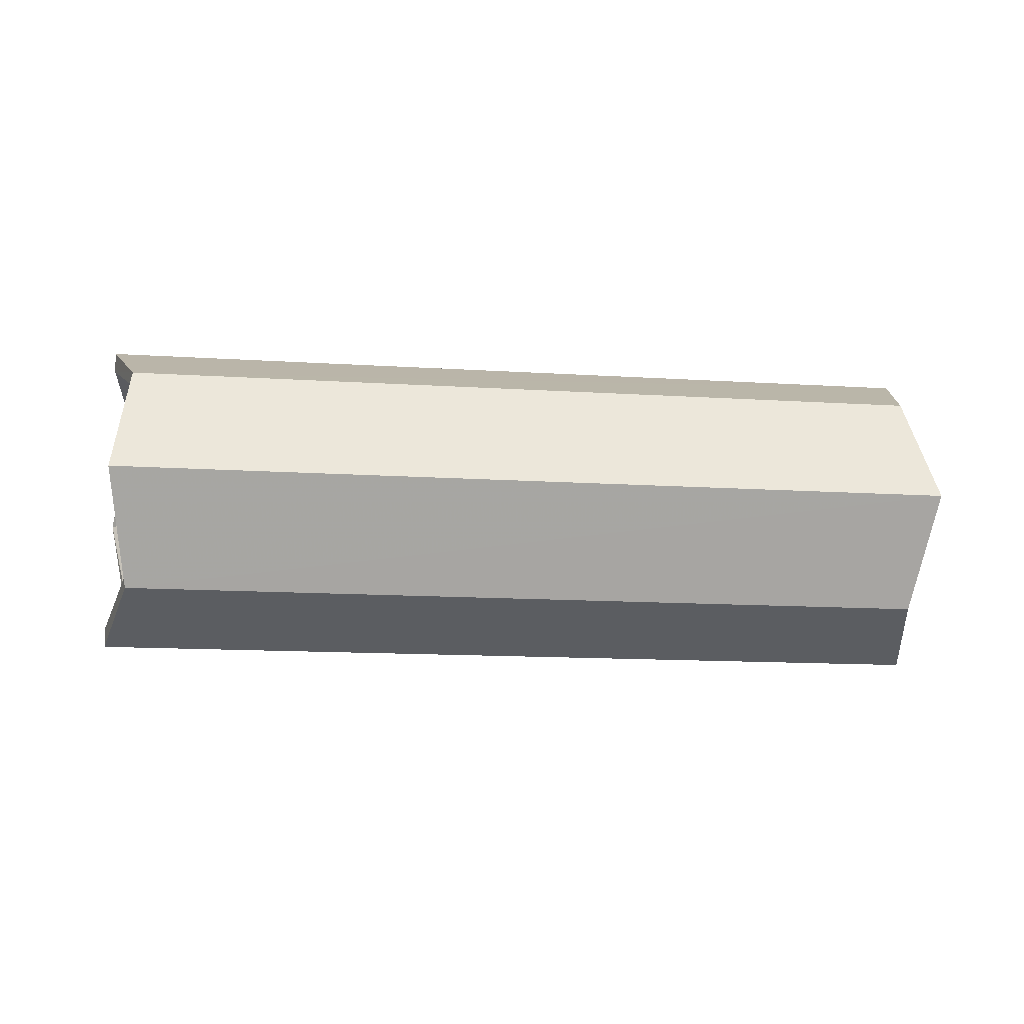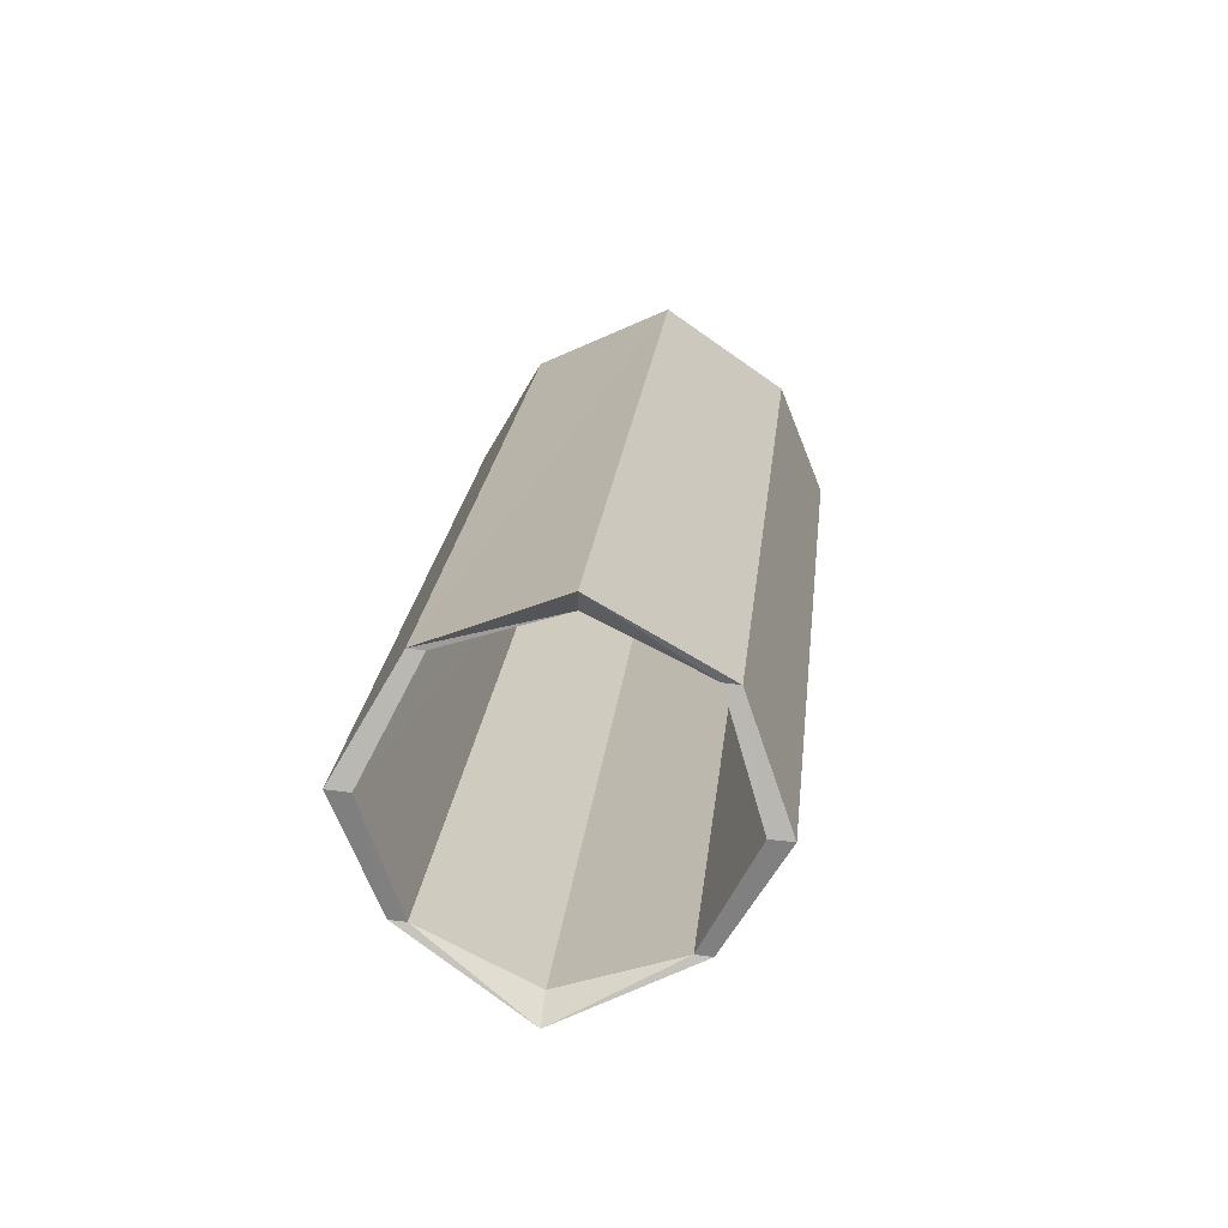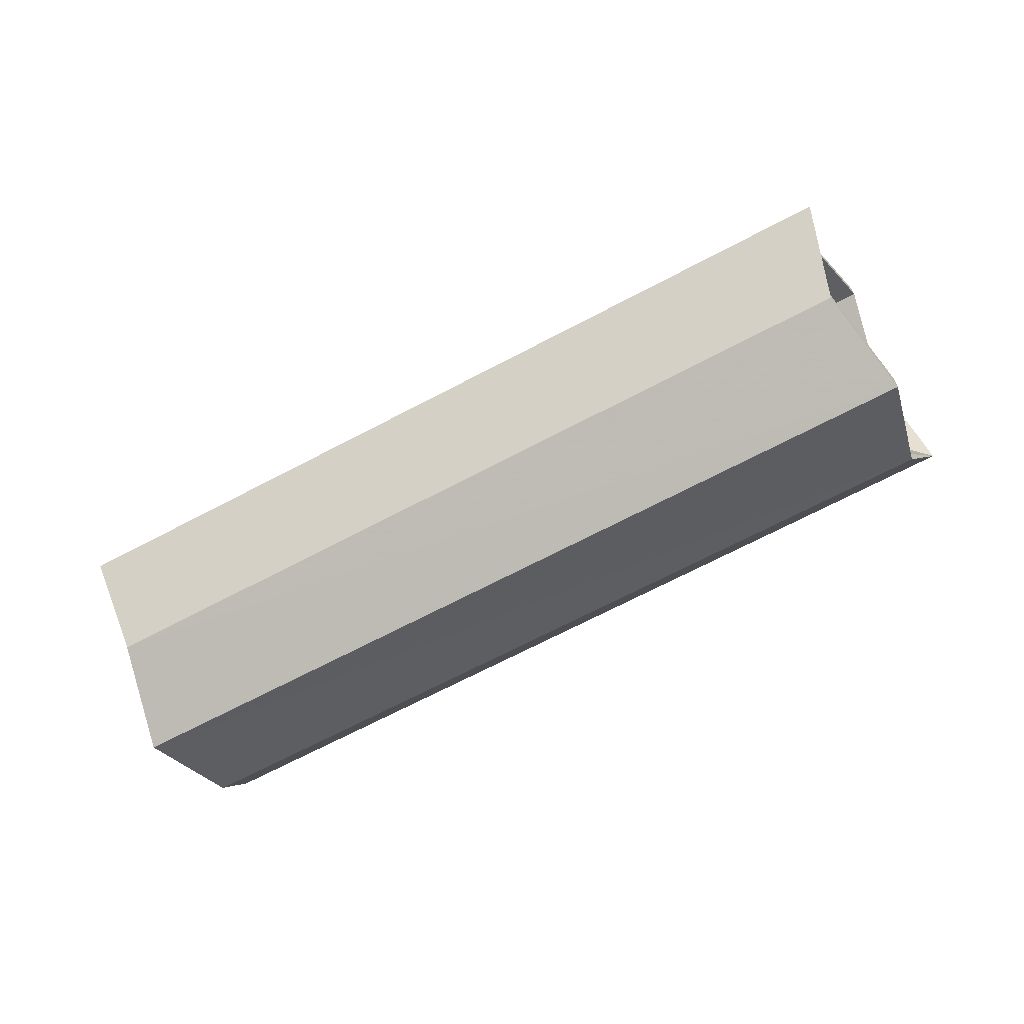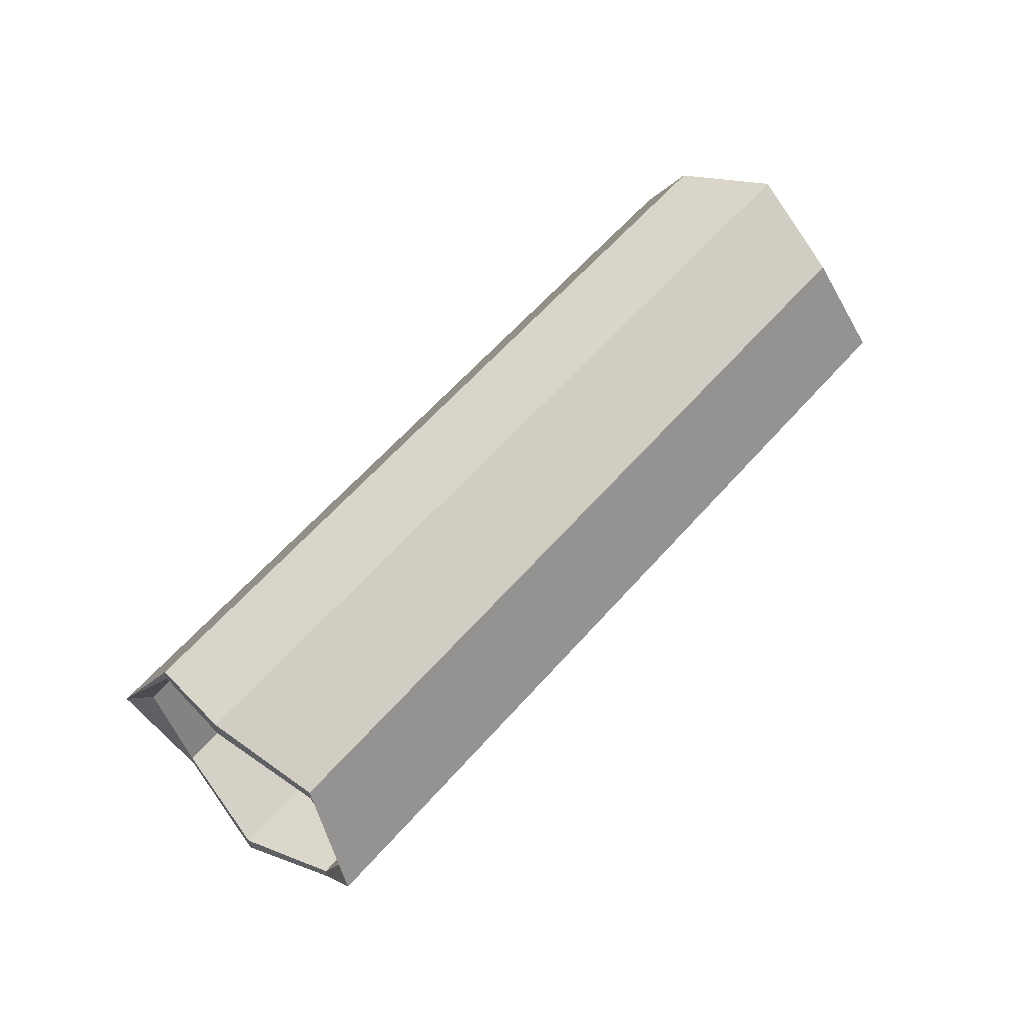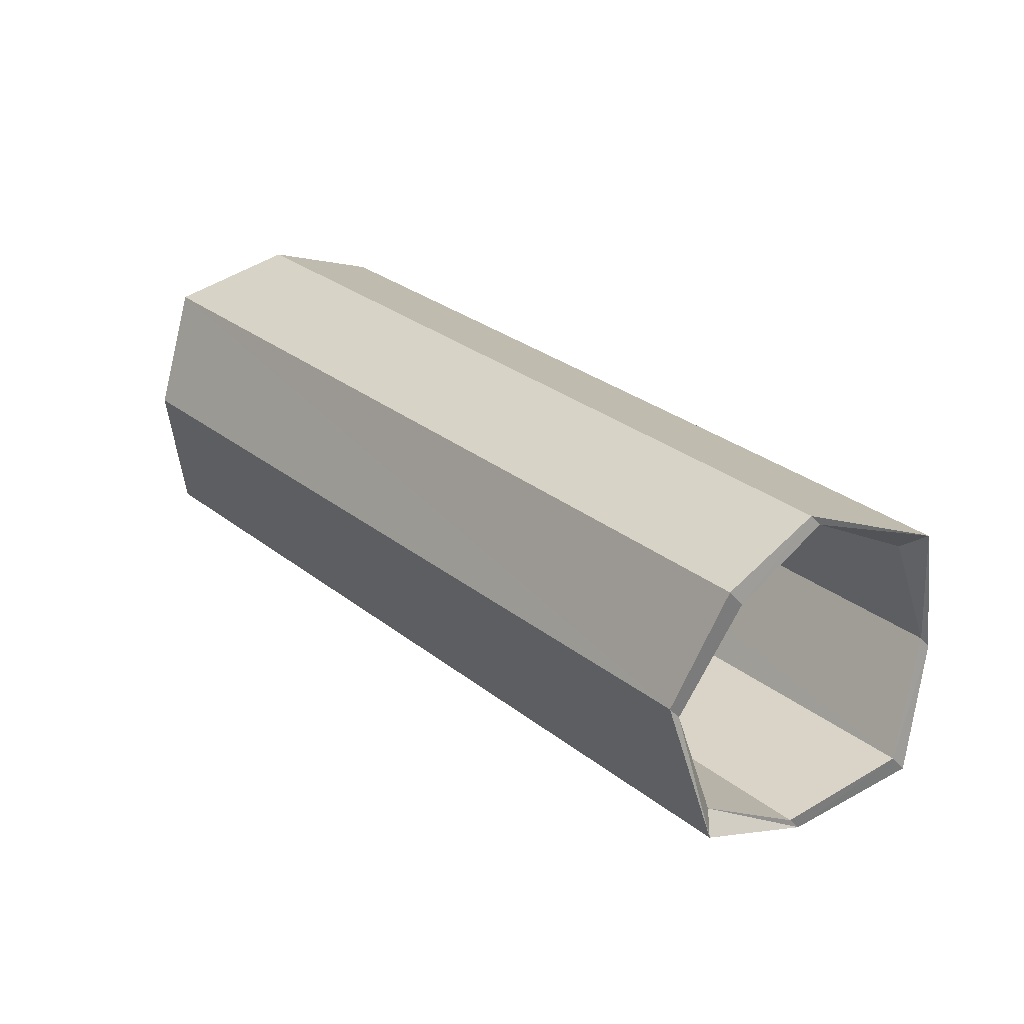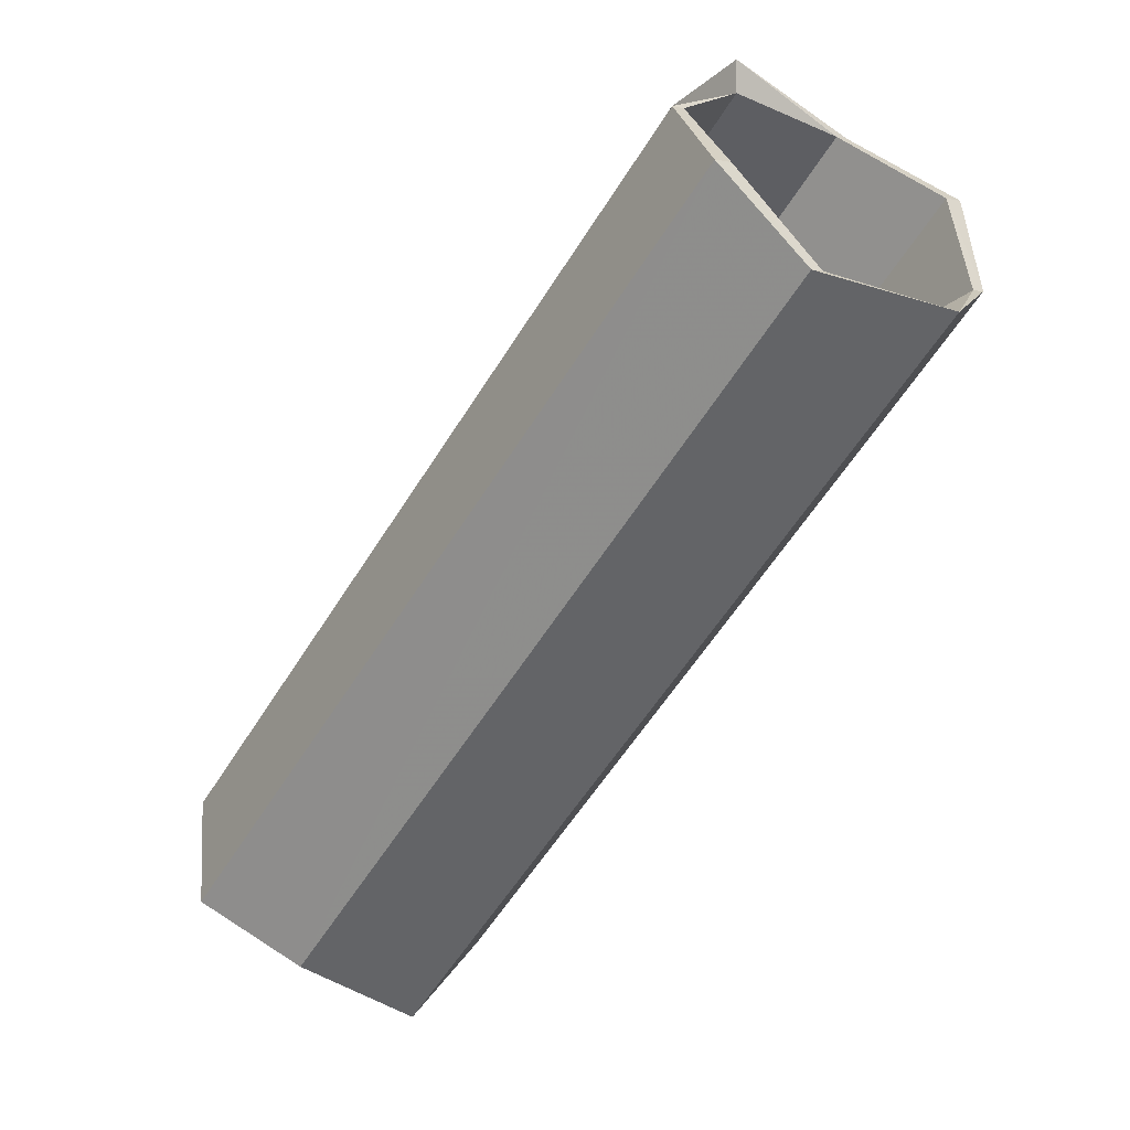
<metadata>
{"format":"obj","ext":"obj","renderer":"f3d","projection":"perspective","resolution":1024,"background":"white","views":[{"elev":-11.7,"azim":-144.5,"up":"+Z"},{"elev":63.3,"azim":96.9,"up":"+Y"},{"elev":-66.4,"azim":73.2,"up":"+Z"},{"elev":59.9,"azim":-4.2,"up":"+Z"},{"elev":-37.1,"azim":-147.5,"up":"+Y"},{"elev":-0.0,"azim":43.5,"up":"+Y"}]}
</metadata>
<code>
o 13403
v 2177 1893 8.78
v 2176 1893 8.77
v 2176 1893 8.763
v 2177 1893 8.82
v 2177 1893 8.82
v 2177 1894 8.785
v 2177 1894 8.77
v 2177 1894 8.78
v 2176 1893 8.78
v 2176 1893 8.763
v 2177 1894 8.763
v 2177 1893 8.78
v 2176 1893 8.82
v 2176 1893 8.78
v 2176 1893 8.785
v 2177 1893 8.785
v 2177 1893 8.785
v 2177 1893 8.82
v 2176 1893 8.855
v 2176 1893 8.86
v 2177 1893 8.82
v 2177 1893 8.82
v 2177 1893 8.86
v 2177 1893 8.82
v 2176 1893 8.87
v 2176 1893 8.877
v 2176 1893 8.877
v 2177 1894 8.86
v 2177 1893 8.86
v 2177 1894 8.877
v 2176 1893 8.82
v 2176 1893 8.86
v 2177 1894 8.855
v 2177 1894 8.87
v 2177 1893 8.86
v 2177 1893 8.855
v 2177 1893 8.855
v 2177 1894 8.855
v 2177 1894 8.87
v 2177 1894 8.82
v 2176 1893 8.82
v 2177 1894 8.855
v 2176 1893 8.82
v 2177 1894 8.785
v 2177 1894 8.82
v 2177 1894 8.82
v 2177 1894 8.78
v 2177 1894 8.82
v 2177 1894 8.77
v 2177 1894 8.763
v 2176 1893 8.77
v 2176 1893 8.785
v 2177 1893 8.785
v 2177 1893 8.78
v 2177 1893 8.78
v 2177 1894 8.763
v 2176 1893 8.763
v 2177 1894 8.78
v 2177 1894 8.82
v 2177 1894 8.86
v 2177 1894 8.87
v 2177 1894 8.877
v 2177 1893 8.855
v 2176 1893 8.87
v 2176 1893 8.86
v 2176 1893 8.855
v 2177 1893 8.86
v 2177 1894 8.877
v 2177 1894 8.86
v 2176 1893 8.877
v 2177 1893 8.86
v 2177 1893 8.82
v 2177 1893 8.86
v 2177 1893 8.855
v 2176 1893 8.87
v 2177 1893 8.82
v 2177 1893 8.82
v 2177 1893 8.855
v 2177 1893 8.785
v 2177 1893 8.78
v 2176 1893 8.78
v 2176 1893 8.77
v 2176 1893 8.785
v 2177 1893 8.78
v 2177 1894 8.77
v 2177 1893 8.785
f 1 2 3
f 1 4 5
f 6 2 7
f 7 8 6
f 2 9 10
f 8 10 9
f 11 12 10
f 13 8 14
f 14 15 13
f 7 16 17
f 16 12 18
f 13 19 20
f 16 21 22
f 22 18 23
f 4 23 18
f 24 16 22
f 25 23 26
f 20 25 27
f 27 28 20
f 29 30 27
f 28 31 32
f 25 33 34
f 35 36 34
f 37 34 36
f 38 28 39
f 40 28 38
f 38 41 40
f 41 42 19
f 43 41 19
f 43 15 41
f 44 41 15
f 41 44 45
f 44 46 45
f 47 43 48
f 47 49 50
f 51 44 52
f 53 49 51
f 51 54 53
f 49 55 56
f 54 56 55
f 57 58 56
f 44 58 59
f 43 60 59
f 45 59 60
f 61 60 62
f 61 63 64
f 65 66 64
f 42 64 66
f 67 61 68
f 69 70 68
f 68 71 67
f 71 72 73
f 74 71 75
f 76 71 74
f 74 24 76
f 77 78 67
f 24 37 78
f 4 24 78
f 4 79 24
f 16 24 79
f 80 79 77
f 77 54 80
f 81 82 83
f 84 85 86

</code>
